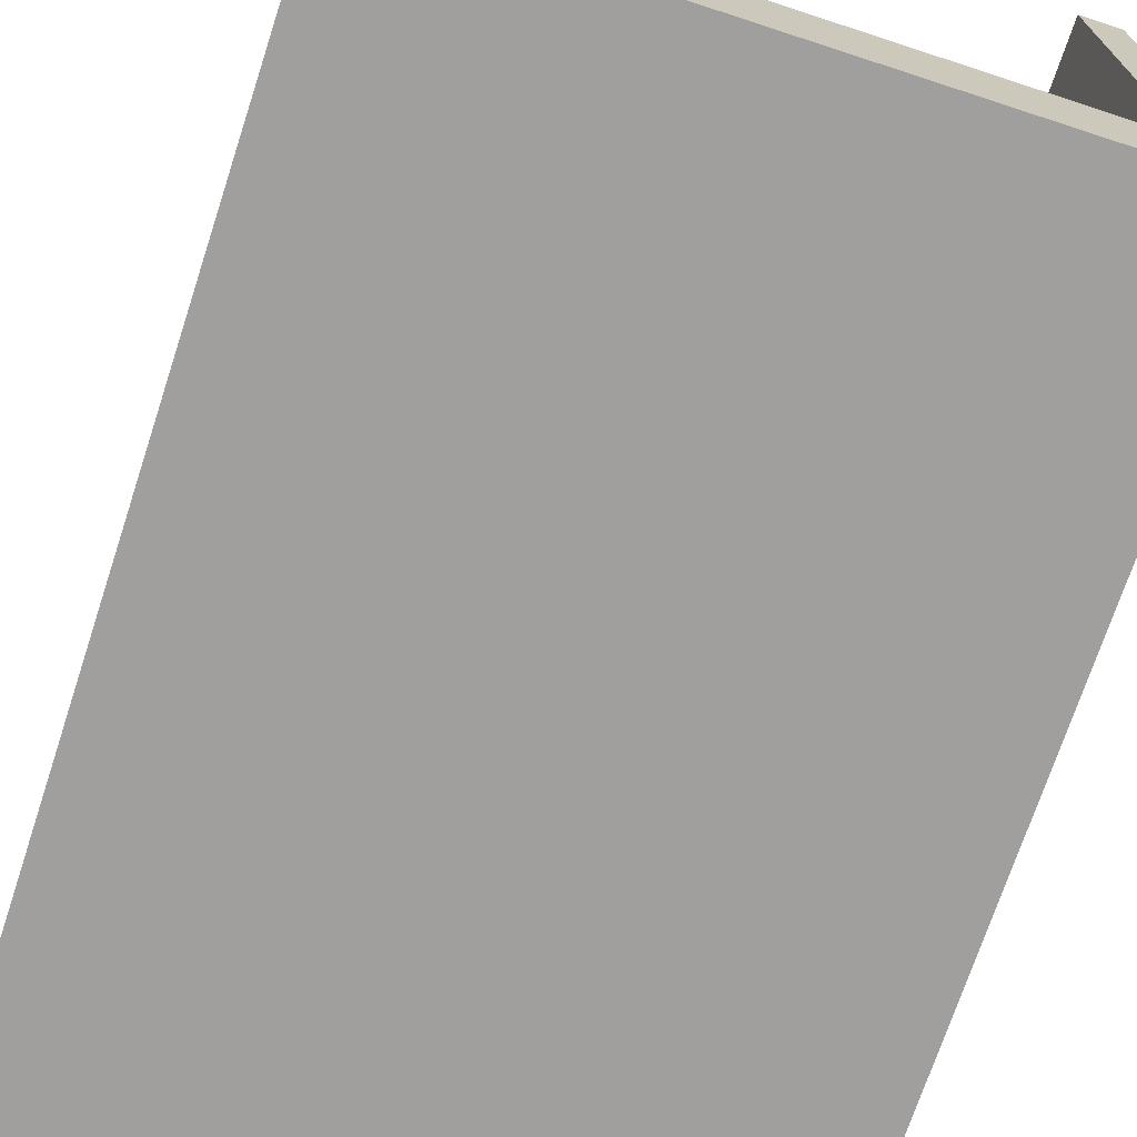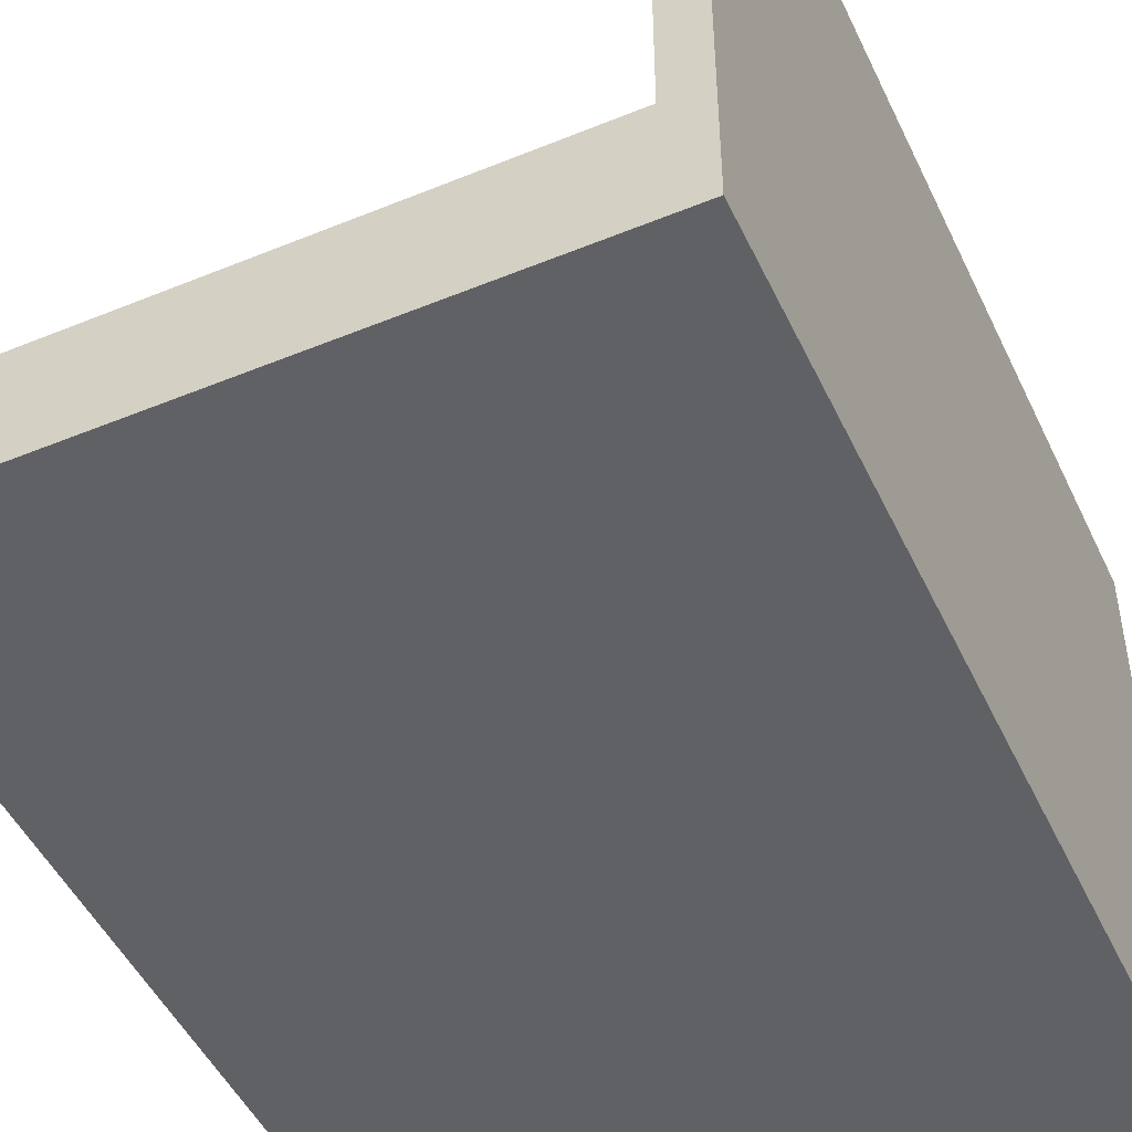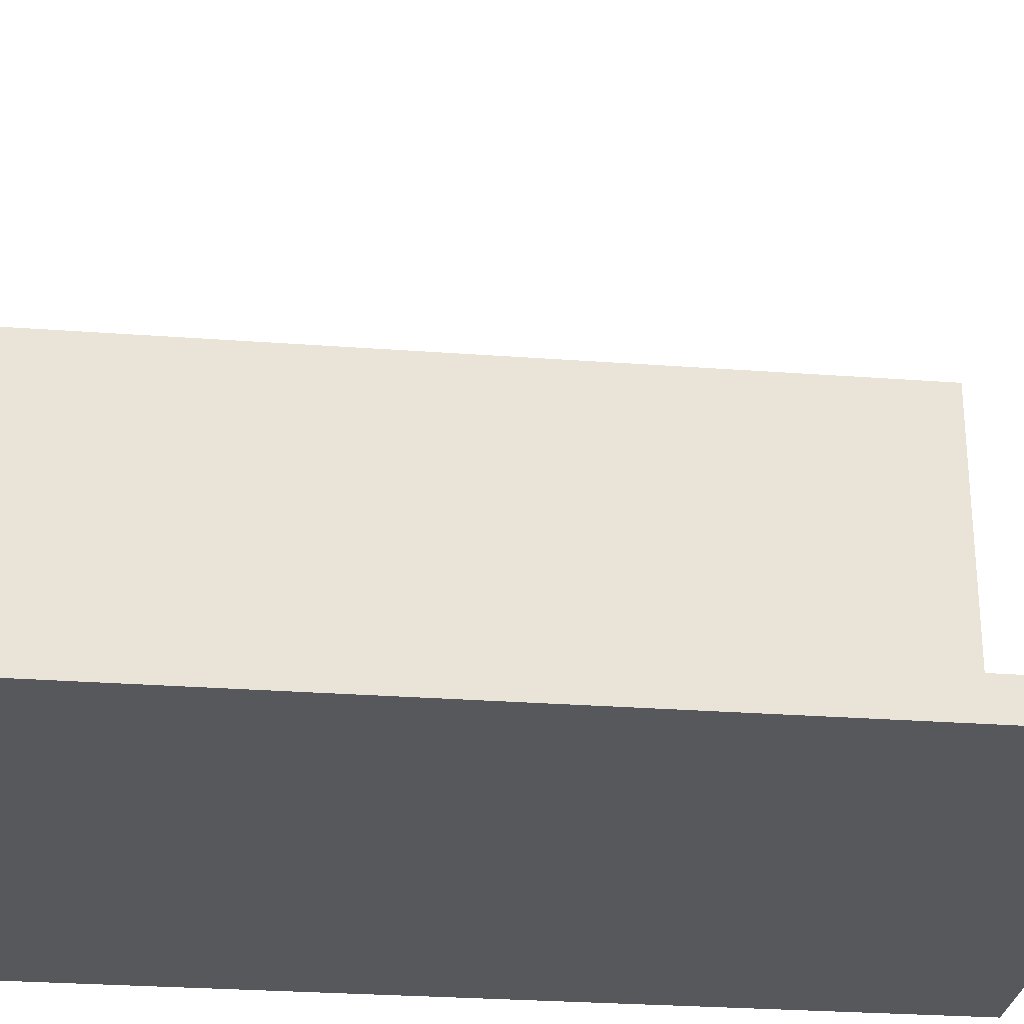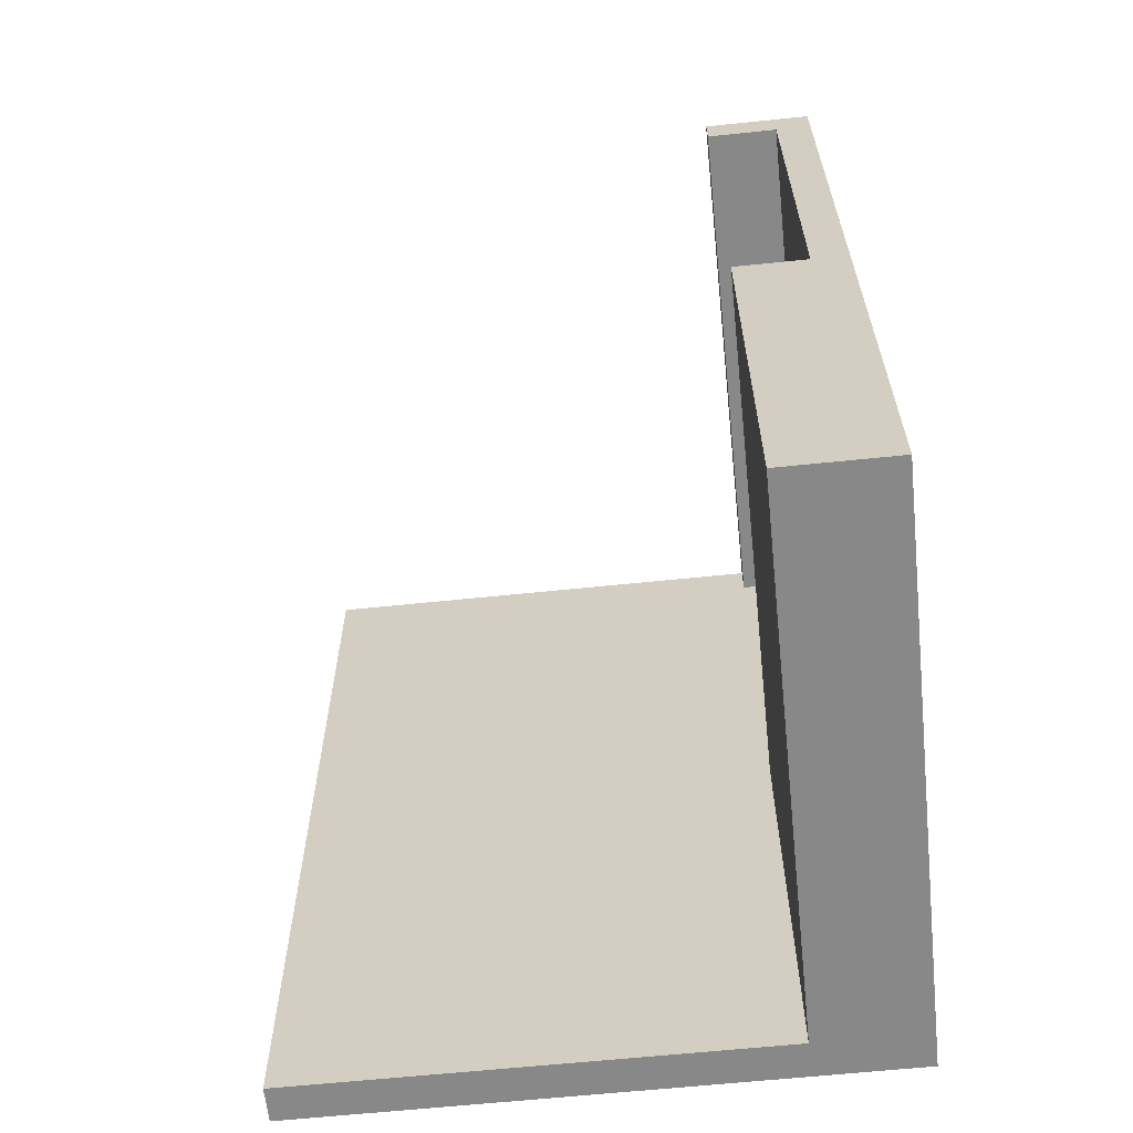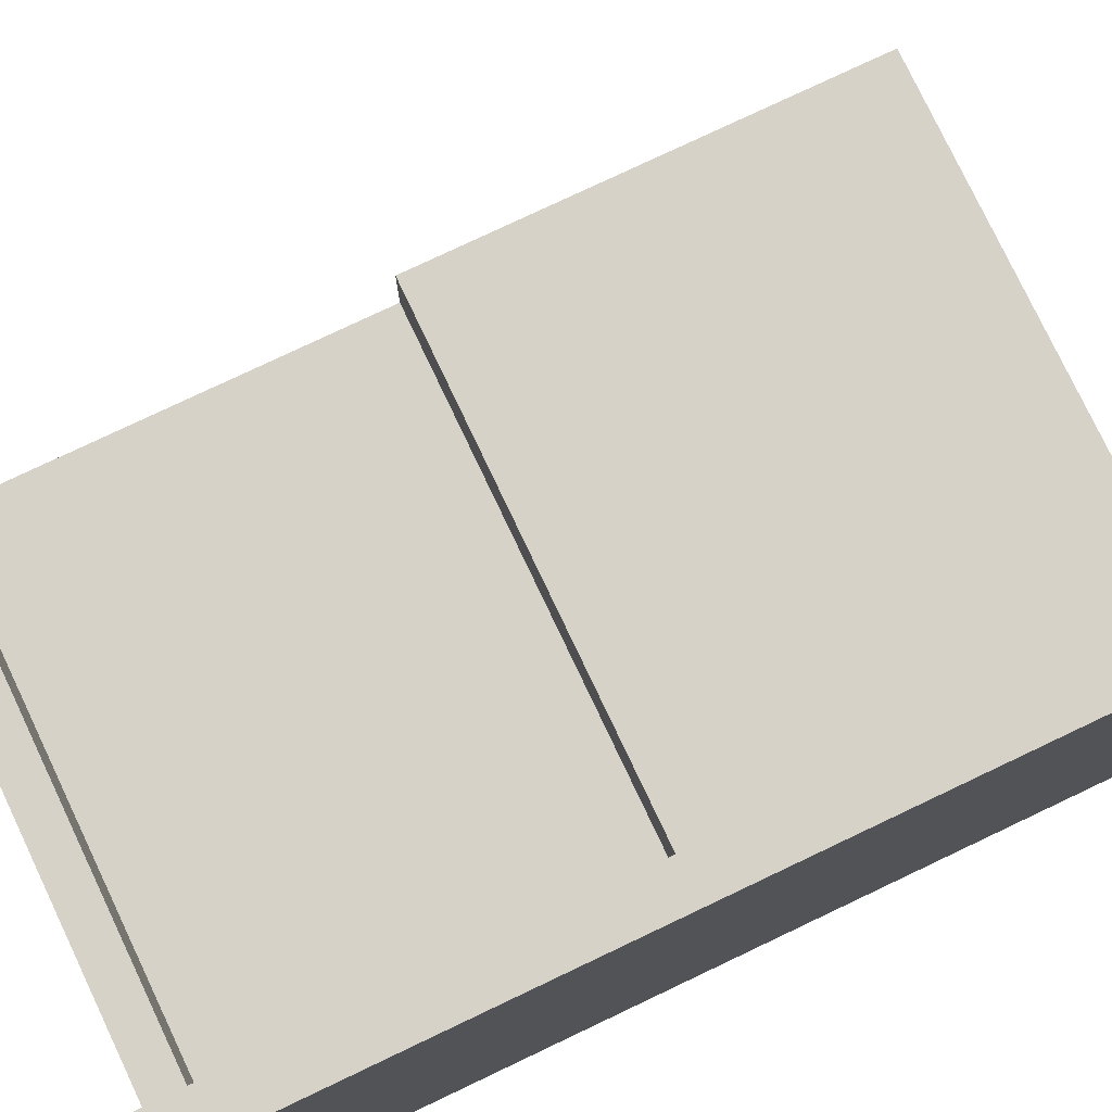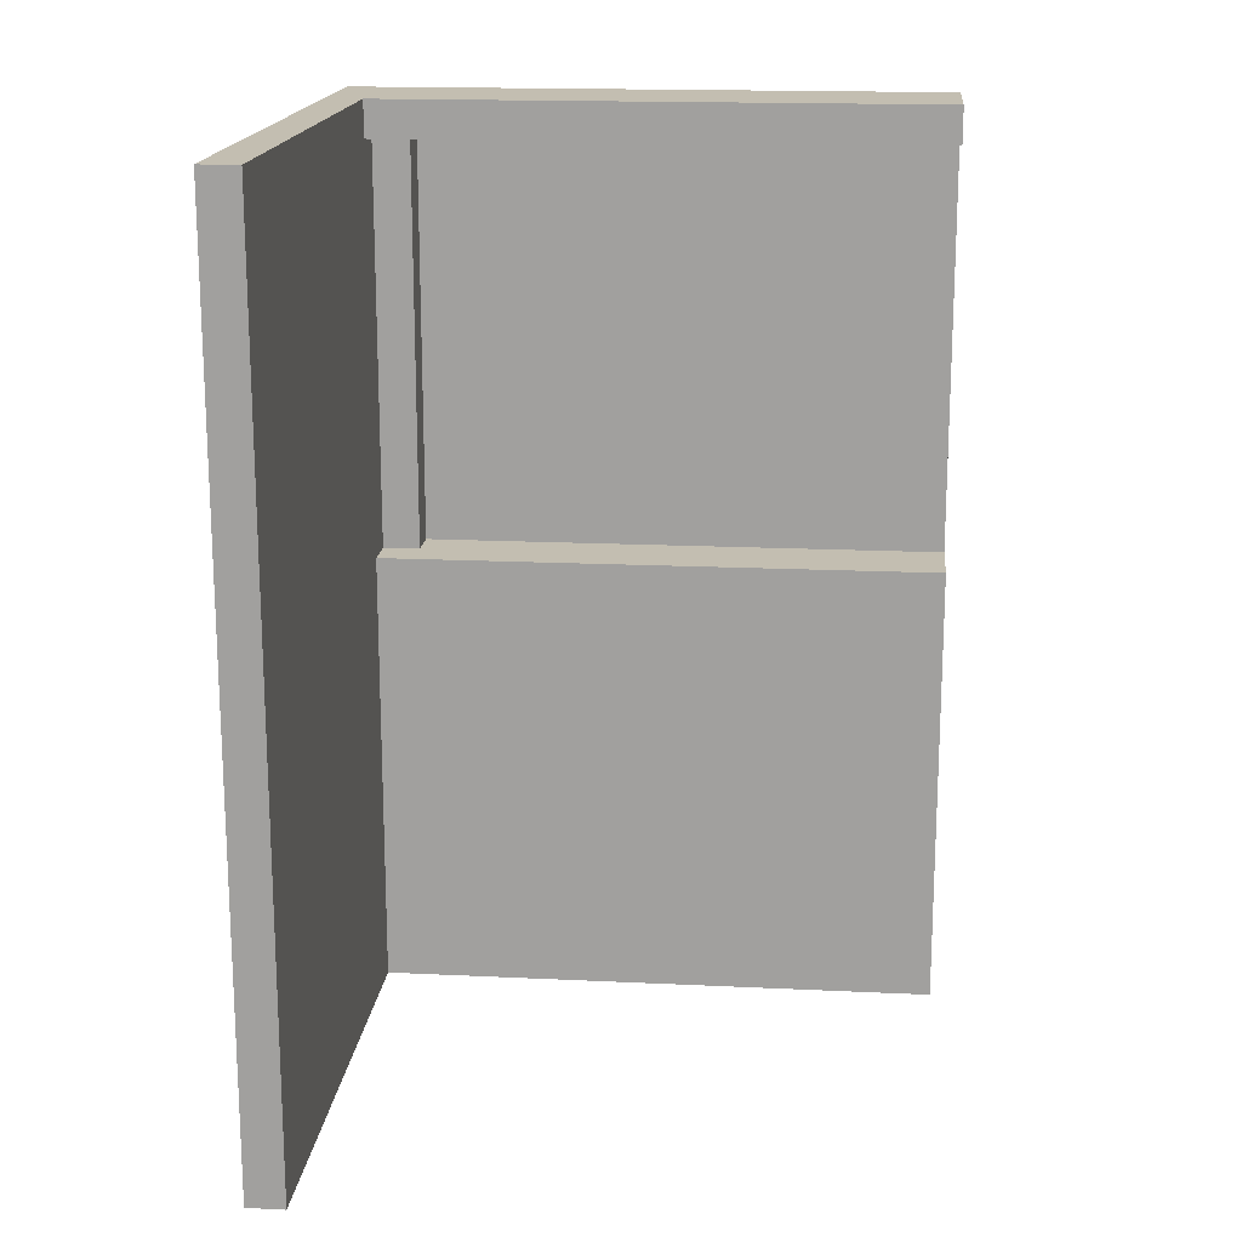
<metadata>
{"format":"obj","ext":"obj","renderer":"f3d","projection":"perspective","resolution":1024,"background":"white","views":[{"elev":-71.5,"azim":161.9,"up":"+Z"},{"elev":-48.5,"azim":-155.4,"up":"+Z"},{"elev":-27.8,"azim":83.5,"up":"+Z"},{"elev":-62.7,"azim":96.0,"up":"+Y"},{"elev":77.7,"azim":-115.4,"up":"+Z"},{"elev":17.2,"azim":5.5,"up":"+Y"}]}
</metadata>
<code>
o
v -6 0 11.1
v -6 0 9.5
v -6 0.1 11.1
v -6 0.1 9.5
v -6 2.4 11.1
v -6 2.4 9.5
v -5.9 0 11.1
v -5.9 0 9.8
v -5.9 0.1 11.1
v -5.9 0.1 9.8
v -5.9 1.2 9.8
v -5.9 1.2 9.7
v -5.9 2.3 9.8
v -5.9 2.3 9.7
v -5.9 2.4 11.1
v -5.9 2.4 9.8
v -5.8 1.2 9.7
v -5.8 1.2 9.6
v -5.8 2.3 9.7
v -5.8 2.3 9.6
v -4.4 0 9.8
v -4.4 0 9.5
v -4.4 0.1 9.8
v -4.4 0.1 9.5
v -4.4 1.2 9.8
v -4.4 1.2 9.6
v -4.4 2.3 9.8
v -4.4 2.3 9.6
v -4.4 2.4 9.8
v -4.4 2.4 9.5
v -6 0 11.1
v -6 0.1 11.1
v -6 2.4 11.1
v -5.9 0 11.1
v -5.9 0.1 11.1
v -5.9 2.4 11.1
v -5.9 0 9.8
v -5.9 0.1 9.8
v -5.9 1.2 9.8
v -5.9 2.3 9.8
v -5.9 2.4 9.8
v -4.4 0 9.8
v -4.4 0.1 9.8
v -4.4 1.2 9.8
v -4.4 2.3 9.8
v -4.4 2.4 9.8
v -5.9 1.2 9.7
v -5.9 2.3 9.7
v -5.8 1.2 9.7
v -5.8 2.3 9.7
v -5.8 1.2 9.6
v -5.8 2.3 9.6
v -4.4 1.2 9.6
v -4.4 2.3 9.6
v -6 0 9.5
v -6 0.1 9.5
v -6 2.4 9.5
v -4.4 0 9.5
v -4.4 0.1 9.5
v -4.4 2.4 9.5
v -6 0 11.1
v -5.9 0 11.1
v -5.9 0 9.8
v -4.4 0 9.8
v -6 0 9.5
v -4.4 0 9.5
v -5.9 2.3 9.8
v -4.4 2.3 9.8
v -5.9 2.3 9.7
v -5.8 2.3 9.7
v -5.8 2.3 9.6
v -4.4 2.3 9.6
v -5.9 1.2 9.8
v -4.4 1.2 9.8
v -5.9 1.2 9.7
v -5.8 1.2 9.7
v -5.8 1.2 9.6
v -4.4 1.2 9.6
v -6 2.4 11.1
v -5.9 2.4 11.1
v -5.9 2.4 9.8
v -4.4 2.4 9.8
v -6 2.4 9.5
v -4.4 2.4 9.5
f 3 2 1
f 4 2 3
f 5 4 3
f 6 4 5
f 7 8 9
f 9 8 10
f 9 10 11
f 9 11 13
f 11 12 13
f 13 12 14
f 9 13 15
f 15 13 16
f 17 18 19
f 19 18 20
f 21 22 23
f 23 22 24
f 23 24 25
f 25 24 26
f 26 24 28
f 27 28 29
f 28 24 30
f 29 28 30
f 34 32 31
f 35 33 32
f 35 32 34
f 36 33 35
f 42 38 37
f 43 39 38
f 43 38 42
f 44 39 43
f 45 41 40
f 46 41 45
f 49 48 47
f 50 48 49
f 53 52 51
f 54 52 53
f 55 56 58
f 56 57 59
f 58 56 59
f 59 57 60
f 63 62 61
f 65 63 61
f 65 64 63
f 66 64 65
f 69 68 67
f 70 68 69
f 71 68 70
f 72 68 71
f 73 74 75
f 75 74 76
f 76 74 77
f 77 74 78
f 79 80 81
f 79 81 83
f 81 82 83
f 83 82 84

</code>
